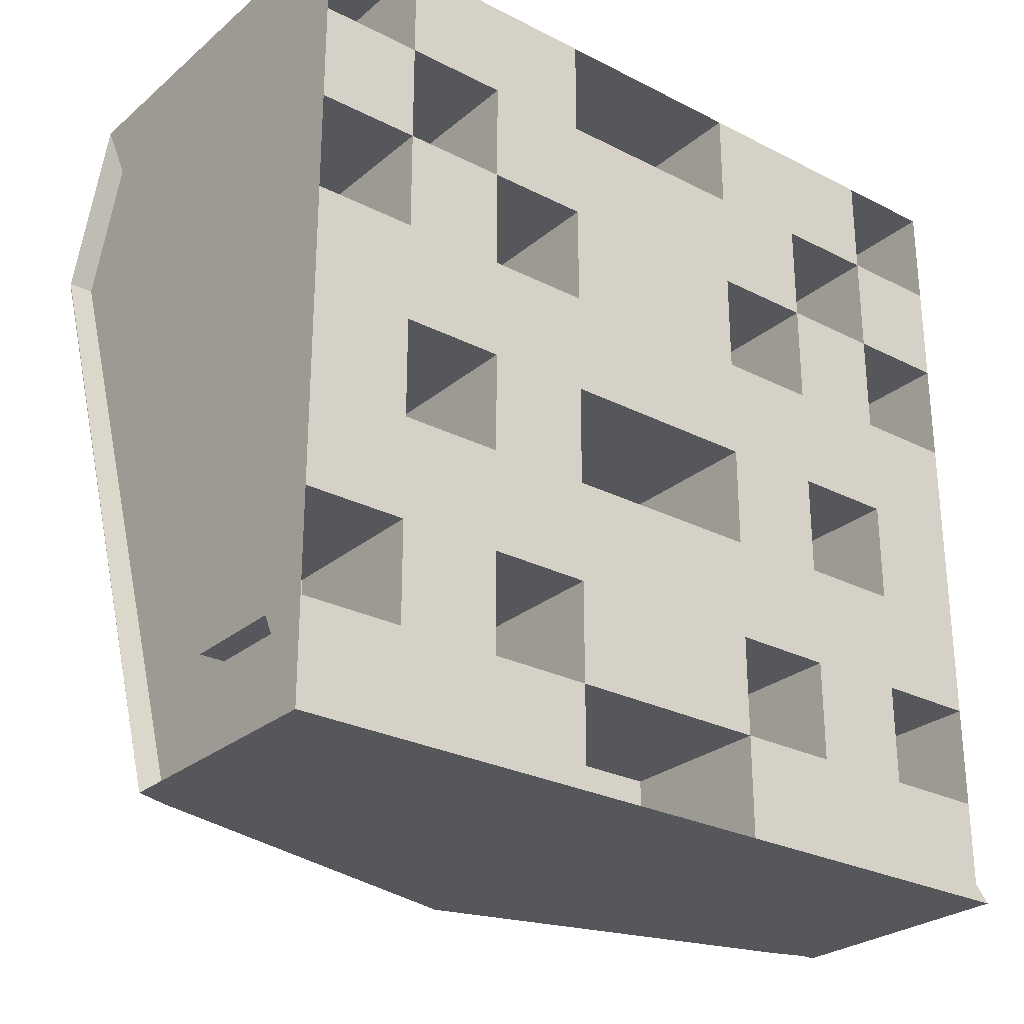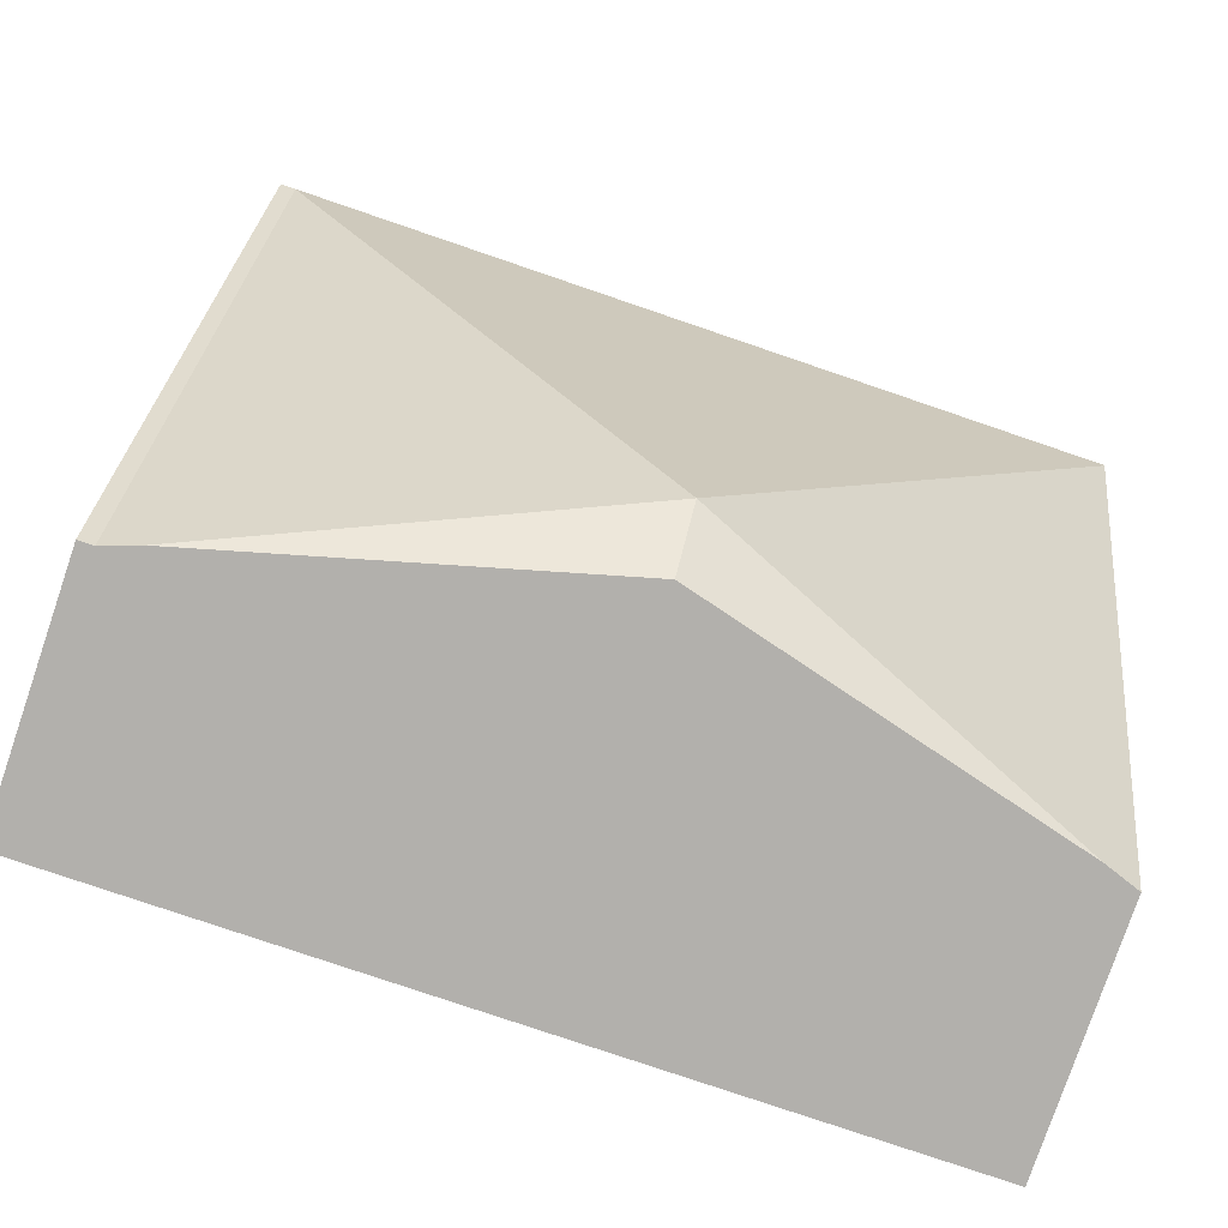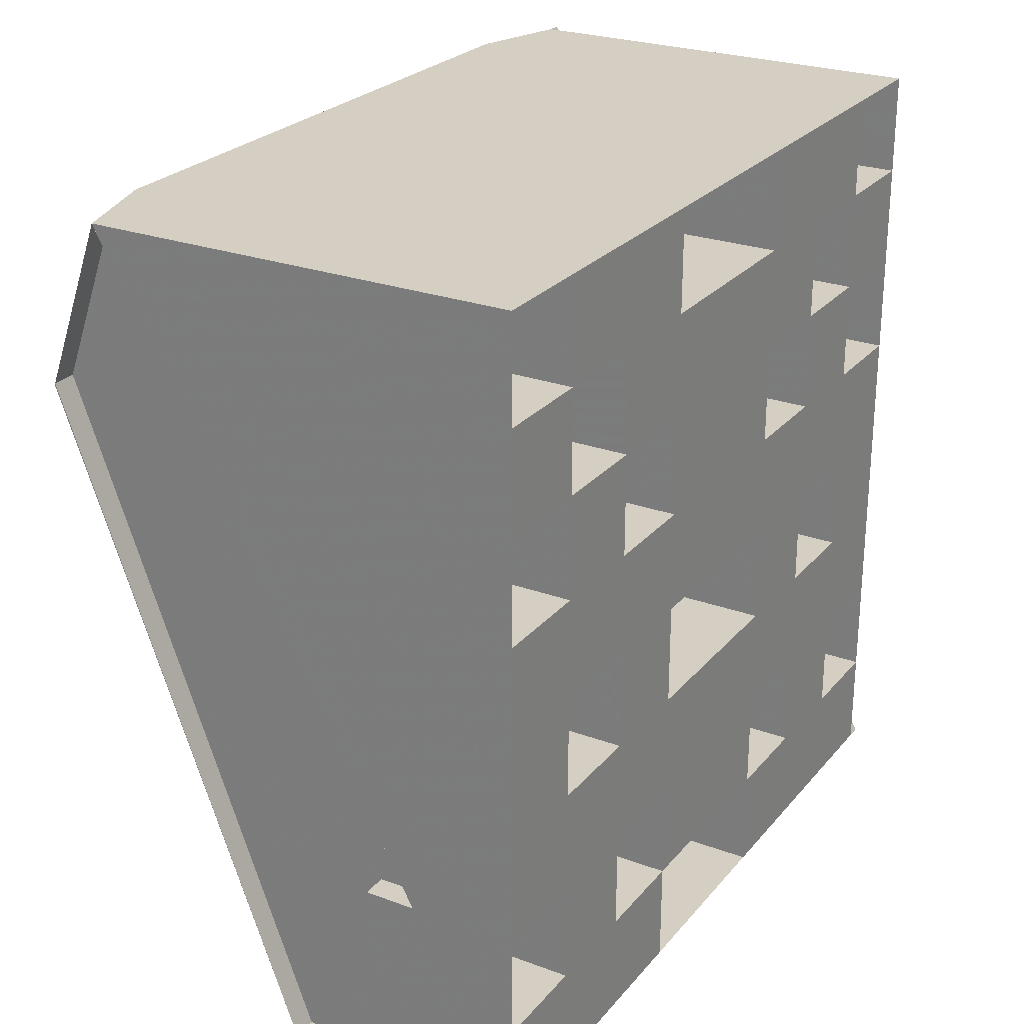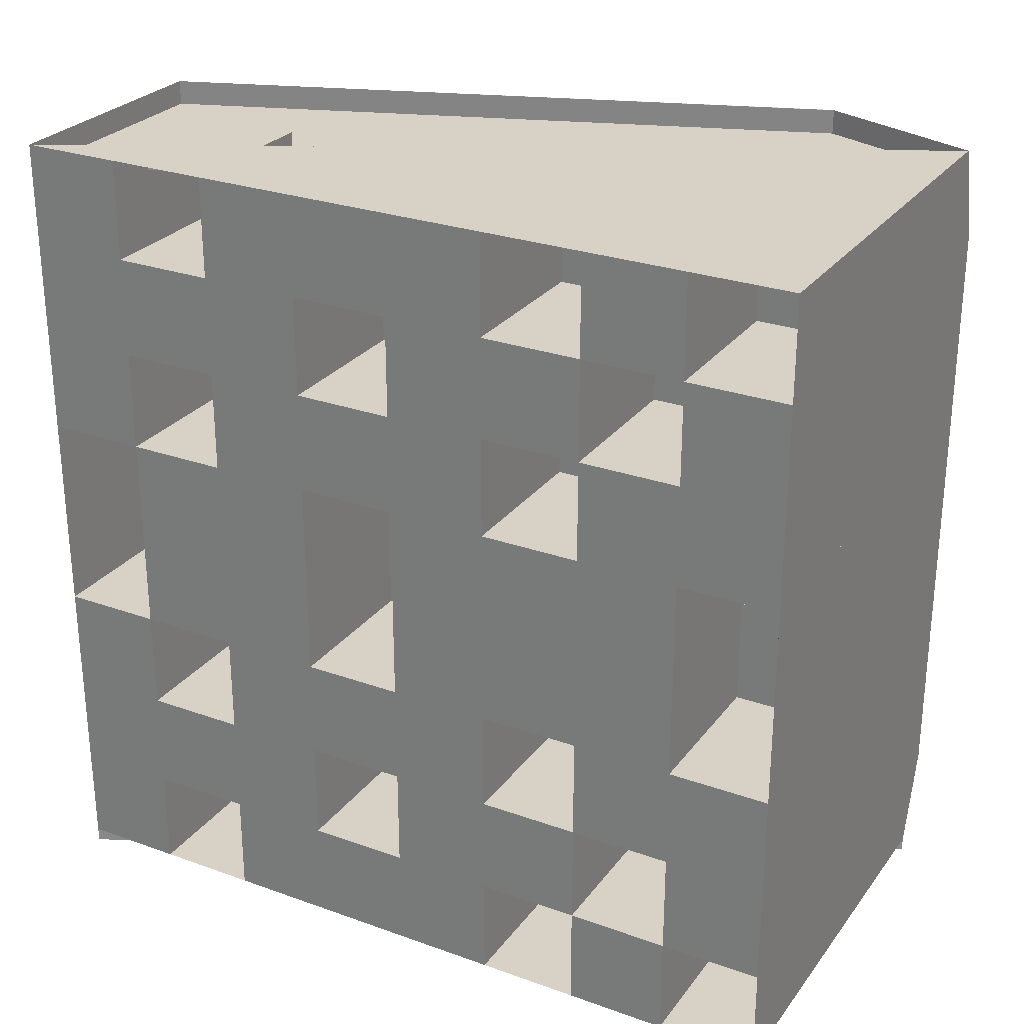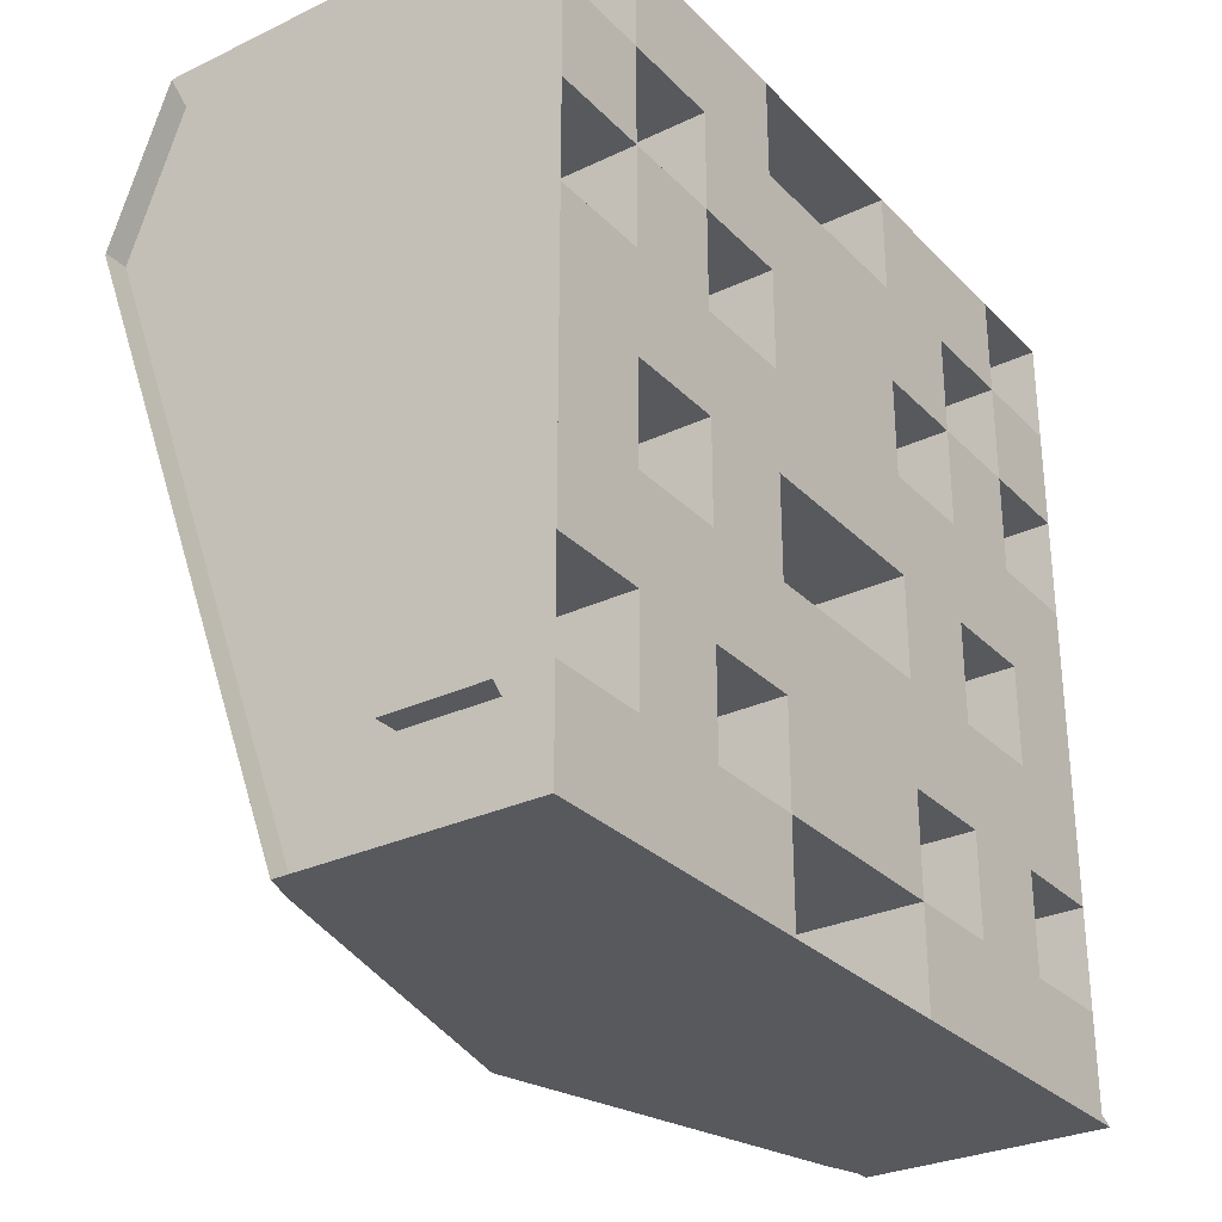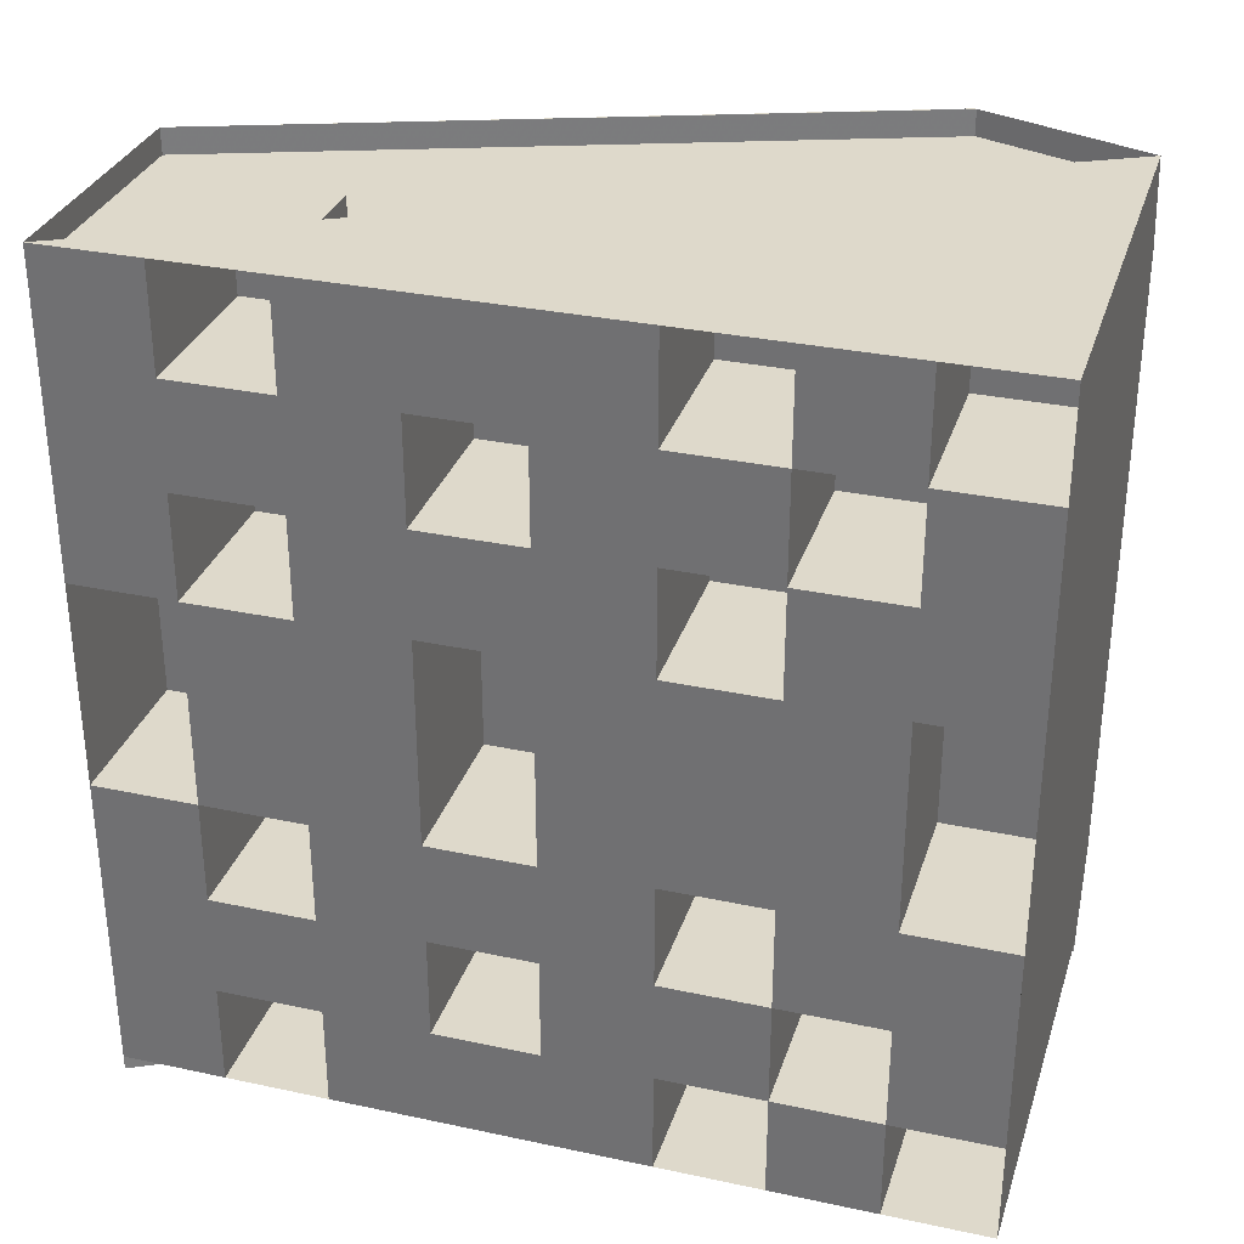
<metadata>
{"format":"obj","ext":"obj","renderer":"f3d","projection":"perspective","resolution":1024,"background":"white","views":[{"elev":-27.1,"azim":51.7,"up":"+Y"},{"elev":-78.7,"azim":-108.8,"up":"+Y"},{"elev":25.6,"azim":30.5,"up":"+Y"},{"elev":27.2,"azim":118.9,"up":"+Z"},{"elev":-29.3,"azim":35.0,"up":"+Y"},{"elev":31.7,"azim":106.8,"up":"+Z"}]}
</metadata>
<code>
o Cube.001
v -1.15 1.441 -1.482
v 0.4103 1.441 -1.482
v 0.4103 -1.53 -1.482
v -0.4916 -1.53 -1.482
v -1.37 0.8396 -1.482
v -1.37 0.8346 -1.482
v -1.37 0.8369 -1.482
v -1.151 1.441 1.489
v 0.4103 1.441 1.489
v -1.255 1.441 -1.129
v -1.255 1.441 1.137
v 0.4103 -1.53 1.489
v -0.4922 -1.53 1.489
v -0.5356 -1.53 -1.358
v -0.5356 -1.53 1.366
v -0.902 -1.53 0.004062
v -1.369 0.842 1.489
v -1.37 0.8325 1.489
v -1.37 0.8369 1.489
v -1.097 -1.316 0.004062
v 0.4103 1.441 0.003341
v 0.4103 -0.04472 1.489
v 0.4103 -0.04472 -1.482
v 0.4103 -1.53 0.003341
v 0.4103 -0.04472 0.003341
v 0.4103 1.441 0.7461
v 0.4103 -0.7875 1.489
v 0.4103 -0.7875 -1.482
v 0.4103 -1.53 0.7461
v 0.4103 1.441 -0.7394
v 0.4103 0.6981 1.489
v 0.4103 0.6981 -1.482
v 0.4103 -1.53 -0.7394
v 0.4103 -0.04472 -0.7394
v 0.4103 -0.04472 0.7461
v 0.4103 0.6981 0.003341
v 0.4103 -0.7875 0.003341
v 0.4103 -0.7875 -0.7394
v 0.4103 0.6981 -0.7394
v 0.4103 0.6981 0.7461
v 0.4103 -0.7875 0.7461
v 0.4103 1.441 1.118
v 0.4103 -1.159 1.489
v 0.4103 -1.159 -1.482
v 0.4103 -1.53 1.118
v 0.4103 1.441 -1.111
v 0.4103 1.069 1.489
v 0.4103 1.069 -1.482
v 0.4103 -1.53 -1.111
v 0.4103 -0.04472 -1.111
v 0.4103 -0.04472 1.118
v 0.4103 1.069 0.003341
v 0.4103 -0.4161 0.003341
v 0.4103 1.441 0.3747
v 0.4103 -0.4161 1.489
v 0.4103 -0.4161 -1.482
v 0.4103 -1.53 0.3747
v 0.4103 1.441 -0.368
v 0.4103 0.3267 1.489
v 0.4103 0.3267 -1.482
v 0.4103 -1.53 -0.368
v 0.4103 -0.04472 -0.368
v 0.4103 -0.04472 0.3747
v 0.4103 0.3267 0.003341
v 0.4103 -1.159 0.003341
v 0.4103 -0.7875 -1.111
v 0.4103 -0.7875 -0.368
v 0.4103 -0.4161 -0.7394
v 0.4103 -1.159 -0.7394
v 0.4103 0.6981 -1.111
v 0.4103 0.6981 -0.368
v 0.4103 1.069 -0.7394
v 0.4103 0.3267 -0.7394
v 0.4103 0.6981 0.3747
v 0.4103 0.6981 1.118
v 0.4103 1.069 0.7461
v 0.4103 0.3267 0.7461
v 0.4103 -0.7875 0.3747
v 0.4103 -0.7875 1.118
v 0.4103 -0.4161 0.7461
v 0.4103 -1.159 0.7461
v 0.4103 -1.159 -1.111
v 0.4103 0.3267 -1.111
v 0.4103 0.3267 0.3747
v 0.4103 -1.159 0.3747
v 0.4103 -0.4161 -1.111
v 0.4103 -0.4161 -0.368
v 0.4103 -1.159 -0.368
v 0.4103 1.069 -1.111
v 0.4103 1.069 -0.368
v 0.4103 0.3267 -0.368
v 0.4103 1.069 0.3747
v 0.4103 1.069 1.118
v 0.4103 0.3267 1.118
v 0.4103 -0.4161 0.3747
v 0.4103 -0.4161 1.118
v 0.4103 -1.159 1.118
v -0.1659 1.441 -1.482
v -0.1659 1.441 1.489
v -0.1659 1.441 0.003341
v -0.1659 -1.53 0.003341
v -0.1659 -0.04472 0.003341
v -0.1659 -0.7875 1.489
v -0.1659 -0.7875 -1.482
v -0.1659 0.6981 1.489
v -0.1659 0.6981 -1.482
v -0.1659 -0.04472 -0.7394
v -0.1659 -0.04472 0.7461
v -0.1659 -0.7875 -0.7394
v -0.1659 0.6981 -0.7394
v -0.1659 0.6981 0.7461
v -0.1659 -0.7875 0.7461
v -0.1659 1.441 1.118
v -0.1659 -1.159 1.489
v -0.1659 -1.159 -1.482
v -0.1659 1.441 -1.111
v -0.1659 1.069 1.489
v -0.1659 1.069 -1.482
v -0.1659 -0.04472 -1.111
v -0.1659 -0.04472 1.118
v -0.1659 1.069 0.003341
v -0.1659 -0.4161 0.003341
v -0.1659 1.441 0.3747
v -0.1659 -1.53 0.3747
v -0.1659 1.441 -0.368
v -0.1659 0.3267 1.489
v -0.1659 0.3267 -1.482
v -0.1659 -1.53 -0.368
v -0.1659 -0.04472 -0.368
v -0.1659 -0.04472 0.3747
v -0.1659 -1.159 0.003341
v -0.1659 -0.7875 -1.111
v -0.1659 -0.7875 -0.368
v -0.1659 -0.4161 -0.7394
v -0.1659 -1.159 -0.7394
v -0.1659 0.6981 -1.111
v -0.1659 0.6981 -0.368
v -0.1659 1.069 -0.7394
v -0.1659 0.3267 -0.7394
v -0.1659 0.6981 0.3747
v -0.1659 0.6981 1.118
v -0.1659 1.069 0.7461
v -0.1659 0.3267 0.7461
v -0.1659 -0.7875 0.3747
v -0.1659 -0.7875 1.118
v -0.1659 -0.4161 0.7461
v -0.1659 -1.159 0.7461
v -0.1659 -1.159 -1.111
v -0.1659 0.3267 -1.111
v -0.1659 0.3267 0.3747
v -0.1659 -1.159 0.3747
v -0.1659 -0.4161 -1.111
v -0.1659 -0.4161 -0.368
v -0.1659 -1.159 -0.368
v -0.1659 1.069 -1.111
v -0.1659 1.069 -0.368
v -0.1659 0.3267 -0.368
v -0.1659 1.069 0.3747
v -0.1659 1.069 1.118
v -0.1659 0.3267 1.118
v -0.1659 -0.4161 0.3747
v -0.1659 -0.4161 1.118
v -0.1659 -1.159 1.118
v -1.15 1.441 -1.536
v 0.4103 -1.53 -1.536
v -0.4916 -1.53 -1.536
v -1.37 0.8396 -1.536
v -1.151 1.441 1.399
v 0.4103 -1.53 1.399
v -0.4922 -1.53 1.399
v -1.369 0.842 1.399
f 6 7 5 4
f 1 3 165 164
f 1 2 48 32 60 23 56 28 44 3
f 82 49 3 44
f 17 19 18 13
f 13 12 169 170
f 12 43 27 55 22 59 31 47 9 8
f 15 16 14 13
f 4 3 13 14
f 3 49 33 61 24 57 29 45 12 13
f 8 1 10 11
f 2 1 8 9 42 26 54 21 58 30 46
f 20 15 13 18
f 18 7 6 20
f 18 19 7
f 16 15 20
f 14 16 20
f 4 14 20 6
f 10 1 5
f 5 7 17 11
f 7 19 17
f 11 10 5
f 17 8 11
f 83 50 23 60
f 84 63 25 64
f 21 54 123 100
f 86 66 28 56
f 87 67 38 68
f 88 61 33 69
f 89 70 32 48
f 90 71 39 72
f 91 62 34 73
f 92 74 36 52
f 89 48 118 155
f 94 51 35 77
f 95 78 37 53
f 96 79 41 80
f 97 45 29 81
f 81 85 151 147
f 38 69 82 66
f 69 33 49 82
f 24 61 128 101
f 39 73 83 70
f 73 34 50 83
f 74 84 64 36
f 94 75 141 160
f 77 35 63 84
f 78 85 65 37
f 27 43 114 103
f 81 29 57 85
f 50 86 56 23
f 2 46 116 98
f 68 38 66 86
f 62 87 68 34
f 34 68 134 107
f 53 37 67 87
f 50 34 107 119
f 37 65 88 67
f 54 92 158 123
f 61 88 154 128
f 30 72 89 46
f 72 39 110 138
f 58 90 72 30
f 75 31 105 141
f 52 36 71 90
f 65 85 151 131
f 36 64 91 71
f 64 25 62 91
f 59 94 160 126
f 26 76 92 54
f 76 40 74 92
f 42 93 76 26
f 90 58 125 156
f 47 31 75 93
f 75 94 77 40
f 96 80 146 162
f 59 22 51 94
f 83 60 127 149
f 35 80 95 63
f 80 41 78 95
f 39 71 137 110
f 22 55 96 51
f 55 27 79 96
f 79 97 81 41
f 67 88 154 133
f 43 12 45 97
f 151 124 101 131
f 159 141 111 142
f 132 148 115 104
f 136 149 127 106
f 111 143 150 140
f 112 147 151 144
f 107 134 152 119
f 102 122 153 129
f 133 154 135 109
f 131 101 128 154
f 116 155 118 98
f 138 110 136 155
f 100 121 156 125
f 137 157 139 110
f 123 158 121 100
f 99 117 159 113
f 105 126 160 141
f 130 161 122 102
f 120 162 146 108
f 103 114 163 145
f 35 51 120 108
f 70 83 149 136
f 51 96 162 120
f 69 38 109 135
f 53 87 153 122
f 91 73 139 157
f 9 47 117 99
f 44 28 104 115
f 62 25 102 129
f 31 59 126 105
f 85 78 144 151
f 89 72 138 155
f 74 40 111 140
f 40 77 143 111
f 76 93 159 142
f 32 70 136 106
f 38 67 133 109
f 87 62 129 153
f 42 9 99 113
f 48 2 98 118
f 82 44 115 148
f 95 53 122 161
f 25 63 130 102
f 60 32 106 127
f 85 57 124 151
f 46 89 155 116
f 75 40 111 141
f 47 93 159 117
f 71 91 157 137
f 70 89 155 136
f 79 27 103 145
f 40 76 142 111
f 93 42 113 159
f 77 84 150 143
f 57 24 101 124
f 43 97 163 114
f 88 69 135 154
f 66 82 148 132
f 63 95 161 130
f 68 86 152 134
f 80 35 108 146
f 93 75 141 159
f 58 21 100 125
f 84 74 140 150
f 97 79 145 163
f 73 39 110 139
f 39 70 136 110
f 88 65 131 154
f 92 52 121 158
f 28 66 132 104
f 86 50 119 152
f 52 90 156 121
f 41 81 147 112
f 78 41 112 144
f 164 165 166 167
f 4 5 167 166
f 5 1 164 167
f 3 4 166 165
f 170 169 168 171
f 8 17 171 168
f 17 13 170 171
f 12 8 168 169

</code>
